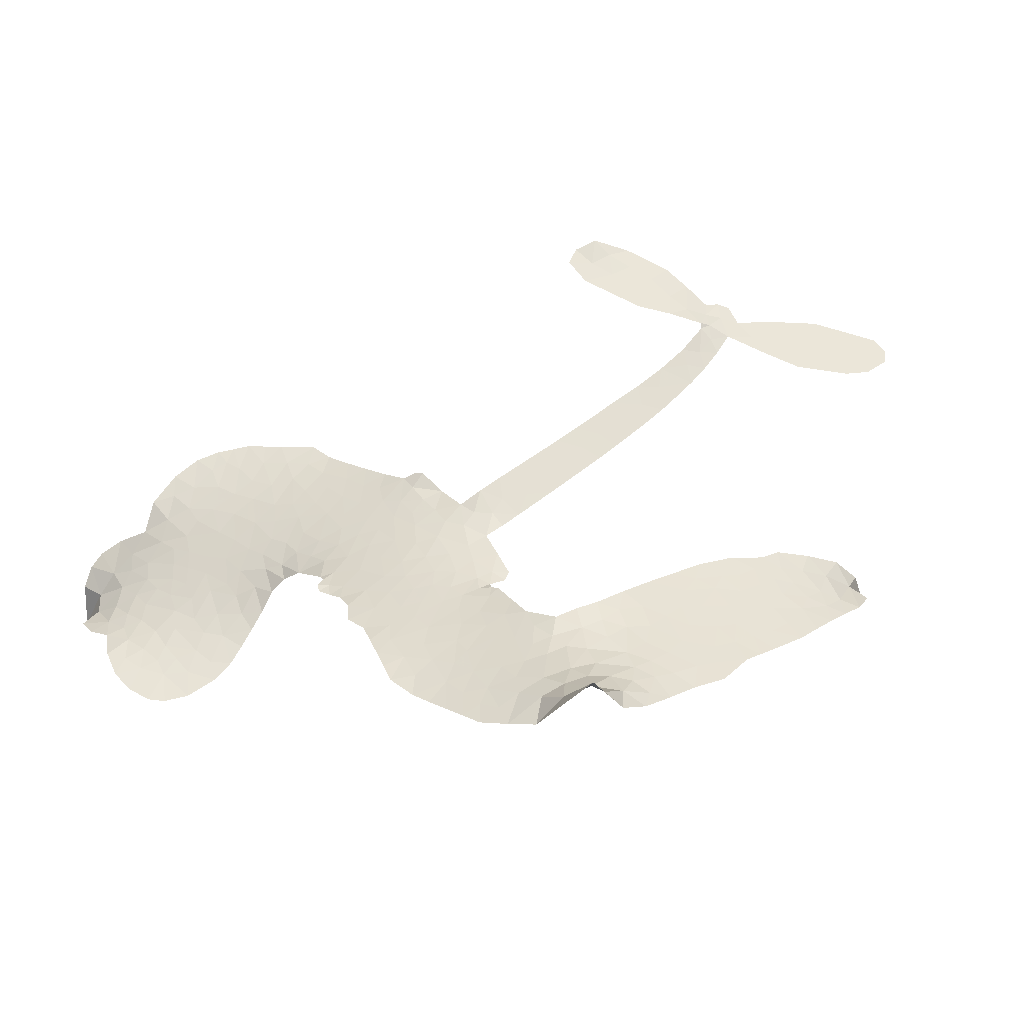
<metadata>
{"format":"obj","ext":"obj","renderer":"f3d","projection":"perspective","resolution":1024,"background":"white","views":[{"elev":56.1,"azim":-37.6,"up":"+Z"}]}
</metadata>
<code>
v -6.904 0.5993 0.2257
v -6.885 0.6754 0.2142
v -6.85 0.7443 0.1893
v -6.875 0.8021 0.1564
v -6.873 0.8584 0.1258
v -6.84 0.9333 0
v -6.8 0.9795 0.102
v -6.755 1.006 0.135
v -6.711 1.014 0.1547
v -6.648 1 0.1819
v -6.584 0.9568 0.2241
v -6.517 1.007 0.2597
v -6.422 1.032 0.2811
v -6.343 1.033 0.2947
v -6.28 1.013 0.3046
v -6.2 0.9669 0.3194
v -6.063 0.8212 0.357
v -6.052 0.7559 0.3705
v -5.961 0.5011 0.4716
v -5.934 0.4901 0.486
v -5.919 0.4669 0.5
v -5.909 0.3003 0.5272
v -5.393 0.2695 0.6118
v -5.058 0.2838 0.6795
v -5.051 0.2959 0.6864
v -5.17 0.4336 0.7179
v -5.24 0.5893 0.7338
v -5.236 0.67 0.7382
v -5.191 0.6931 0.741
v -5.131 0.6812 0.75
v -5.068 0.6056 0.73
v -5.017 0.4889 0.7164
v -4.998 0.3346 0.6913
v -4.966 0.3172 0.6867
v -4.95 0.2907 0.6845
v -4.963 0.2338 0.6806
v -4.889 0.1836 0.6797
v -4.789 0.09748 0.6797
v -4.696 -0.05246 0.6797
v -4.7 -0.1002 0.6797
v -4.727 -0.1258 0.6797
v -4.788 -0.1231 0.6797
v -4.842 -0.09034 0.6797
v -4.933 0.0113 0.6797
v -5.016 0.2146 0.6784
v -5.923 0.1642 0.5463
v -5.956 0.01822 0.5748
v -5.981 0.003249 0.5774
v -6.025 0.01262 0.5876
v -6.032 -0.004028 0.6008
v -6.023 -0.02128 0.6103
v -6.03 -0.1519 0.669
v -5.991 -0.227 0.7013
v -5.876 -0.2536 0.6935
v -5.537 -0.28 0.5832
v -5.436 -0.3007 0.546
v -5.35 -0.3337 0.5055
v -5.29 -0.3365 0.4795
v -5.13 -0.421 0.3786
v -5.092 -0.4698 0.324
v -5.089 -0.5108 0.25
v -5.125 -0.5501 0.3476
v -5.193 -0.5785 0.4048
v -5.45 -0.6024 0.5381
v -5.649 -0.5948 0.6229
v -5.749 -0.617 0.662
v -5.84 -0.6027 0.6969
v -6.007 -0.6031 0.7854
v -6.074 -0.5915 0.8353
v -6.149 -0.5598 1
v -6.253 -0.4779 0.7852
v -6.34 -0.3617 0.7241
v -6.408 -0.1669 0.6592
v -6.421 -0.08739 0.64
v -6.368 0.1162 0.5732
v -6.379 0.1718 0.5548
v -6.35 0.2177 0.5366
v -6.344 0.2636 0.5138
v -6.371 0.3299 0.488
v -6.362 0.3515 0.4836
v -6.337 0.3606 0.475
v -6.334 0.3802 0.4601
v -6.356 0.4643 0.3966
v -6.389 0.4948 0.3579
v -6.432 0.4985 0.3262
v -6.635 0.4129 0.2586
v -6.699 0.3999 0.2511
v -6.783 0.4062 0.2439
v -6.843 0.434 0.2394
v -6.875 0.4677 0.2368
v -6.899 0.53 0.2319
v -5.476 0.154 0.5994
v -5.033 0.2761 0.682
v -6.299 0.3641 0.4707
v -6.058 0.01754 0.5938
v -6.026 -0.08661 0.6381
v -6.338 0.3289 0.4874
v -5.965 0.4532 0.4858
v -5.94 0.09116 0.5622
v -5.247 0.1636 0.6359
v -5.02 0.3085 0.688
v -5.131 0.1799 0.6569
v -5.073 0.195 0.6682
v -6.358 0.2965 0.4976
v -6.036 0.0533 0.5788
v -5.11 0.3647 0.7066
v -4.992 0.2769 0.6836
v -5.056 0.3516 0.6984
v -5.146 -0.4949 0.3594
v -4.751 -0.07232 0.6797
v -6.288 0.4313 0.4356
v -6.058 -0.02947 0.6142
v -6.315 0.2938 0.5014
v -6.799 0.5084 0.2382
v -6.718 0.9324 0.1552
v -6.404 0.5709 0.3324
v -5.914 0.3838 0.5019
v -5.991 0.04732 0.574
v -5.222 0.2631 0.6416
v -5.138 0.2683 0.6585
v -6.111 0.07468 0.5787
v -6.048 0.485 0.4567
v -6.281 0.2329 0.5268
v -6.317 0.5369 0.378
v -6.005 0.1154 0.5604
v -5.06 0.2386 0.6737
v -6.142 -0.006002 0.6088
v -5.108 0.2283 0.6633
v -5.16 0.2219 0.6528
v -6.304 0.1577 0.5563
v -5.324 -0.4401 0.4835
v -4.976 0.1098 0.6798
v -5.185 0.6268 0.7367
v -5.007 0.412 0.7065
v -4.743 0.02264 0.6797
v -6.774 0.8268 0.1614
v -5.189 0.1696 0.6462
v -5.322 -0.3834 0.4878
v -4.966 0.1724 0.6796
v -5.424 -0.407 0.5314
v -5.21 -0.3787 0.436
v -5.264 -0.4146 0.4558
v -6.347 0.9118 0.2996
v -6.02 -0.4784 0.7746
v -6.838 0.5692 0.2303
v -6.688 0.5104 0.2508
v -6.779 0.9211 0.111
v -6.172 0.3758 0.4757
v -6.132 -0.1133 0.6496
v -5.205 0.5114 0.7265
v -5.07 0.4119 0.709
v -6.819 0.7921 0.1686
v -6.75 0.7141 0.2103
v -6.766 0.7696 0.189
v -6.659 0.7703 0.2197
v -6.713 0.8067 0.1922
v -5.321 -0.5904 0.4788
v -5.202 -0.4502 0.4135
v -6.328 0.9718 0.2993
v -6.174 0.7682 0.3529
v -6.031 -0.5425 0.8021
v -6.676 0.4535 0.2536
v -6.534 0.4557 0.2803
v -6.743 0.4697 0.2454
v -6.237 0.3877 0.4638
v -6.075 -0.1166 0.6517
v -6.108 -0.2039 0.6851
v -6.711 0.7522 0.2092
v -6.662 0.6642 0.2398
v -6.632 0.8675 0.2106
v -6.726 0.8691 0.1665
v -6.401 0.9621 0.2852
v -6.266 0.9191 0.3145
v -6.111 0.7791 0.3597
v -5.924 -0.6025 0.7377
v -6.097 -0.4981 0.8371
v -6.245 0.3157 0.4939
v -6.184 0.4961 0.4282
v -6.662 0.8235 0.2071
v -6.581 0.801 0.2406
v -6.132 0.894 0.3381
v -6.3 0.4847 0.4059
v -5.979 -0.5186 0.7629
v -5.922 -0.4287 0.7213
v -6.226 0.4494 0.4387
v -6.152 0.8308 0.3449
v -6.006 0.6288 0.4135
v -6.252 0.5127 0.4069
v -6.204 0.8821 0.329
v -6.241 0.6371 0.3697
v -6.123 0.663 0.3864
v -6.264 0.5765 0.3811
v -6.101 0.7193 0.3747
v -6.179 0.5792 0.4007
v -6.337 0.6383 0.3427
v -6.029 0.6924 0.3907
v -6.316 0.5895 0.3617
v -6.065 0.6437 0.4009
v -6.114 0.5963 0.408
v -6.05 0.5804 0.4239
v -6.096 0.532 0.4322
v -5.984 0.565 0.4395
v -6.118 0.4621 0.4521
v -6.026 0.5331 0.4445
v -6.367 0.5385 0.3566
v -6.106 0.02659 0.5947
v -6.157 0.04583 0.5908
v -6.186 0.1408 0.5591
v -6.243 -0.006127 0.6117
v -5.126 0.622 0.7369
v -5.16 0.563 0.7299
v -5.135 0.496 0.722
v -6.745 0.5856 0.2361
v -6.744 0.5277 0.2418
v -6.041 0.3356 0.5029
v -6.814 0.682 0.211
v -6.51 0.5698 0.2908
v -6.048 -0.208 0.6893
v -6.086 -0.3103 0.7251
v -6.037 -0.2696 0.7096
v -6.091 -0.2559 0.705
v -6.193 -0.2593 0.7037
v -6.141 -0.2885 0.7171
v -5.999 -0.3629 0.7315
v -6.22 -0.365 0.7473
v -6.033 -0.3225 0.7248
v -6.079 -0.3955 0.7615
v -5.961 -0.2969 0.71
v -6.191 -0.3157 0.7274
v -6.374 -0.2643 0.6901
v -6.148 -0.373 0.7569
v -6.647 0.933 0.1933
v -6.679 0.8911 0.1846
v -6.46 0.9825 0.2717
v -6.515 0.934 0.2538
v -6.45 0.9159 0.2745
v -6.504 0.8458 0.2617
v -6.24 0.9899 0.3118
v -6.281 0.9656 0.3078
v -6.1 -0.5486 0.8842
v -6.175 -0.4858 0.8518
v -6.592 0.715 0.2505
v -6.166 0.9304 0.3281
v -6.296 0.7983 0.3236
v -6.24 0.1796 0.5464
v -6.251 0.1084 0.5721
v -6.147 0.2504 0.5222
v -6.214 0.2404 0.5242
v -6.173 0.1979 0.5395
v -6.106 0.1542 0.5533
v -6.303 -0.1085 0.6463
v -5.115 0.4439 0.7155
v -5.076 0.4884 0.7185
v -5.043 0.5473 0.7232
v -5.101 0.5565 0.7269
v -6.788 0.5582 0.2347
v -6.798 0.6207 0.2253
v -6.74 0.6501 0.2266
v -5.969 0.339 0.5093
v -6.061 0.4096 0.4783
v -6.8 0.7314 0.1974
v -6.457 0.5494 0.3121
v -6.458 0.6254 0.3038
v -6.483 0.477 0.2987
v -6.606 0.4972 0.2655
v -6.529 0.5143 0.2851
v -6.58 0.5628 0.2703
v -6.553 0.6411 0.2714
v -6.068 -0.4502 0.7878
v -6.017 -0.4192 0.7543
v -6.13 -0.4347 0.7952
v -6.194 -0.4241 0.7847
v -5.928 -0.359 0.7124
v -5.706 -0.2659 0.6428
v -5.902 -0.3062 0.7002
v -5.862 -0.3587 0.6932
v -5.791 -0.2595 0.6703
v -5.853 -0.4263 0.6962
v -5.886 -0.4824 0.7136
v -5.743 -0.3791 0.6548
v -5.842 -0.3028 0.6848
v -5.94 -0.4801 0.7373
v -5.86 -0.5415 0.7058
v -5.805 -0.3862 0.6767
v -5.779 -0.3236 0.666
v -5.786 -0.5508 0.6752
v -5.718 -0.3247 0.6458
v -5.764 -0.4648 0.6647
v -5.633 -0.3974 0.6146
v -5.824 -0.4807 0.6883
v -5.621 -0.2728 0.6131
v -5.685 -0.3728 0.6342
v -5.707 -0.4336 0.6426
v -5.635 -0.3342 0.6166
v -5.696 -0.5208 0.6397
v -5.554 -0.3636 0.5857
v -5.934 -0.2401 0.7027
v -6.567 0.8905 0.2353
v -6.61 0.7609 0.2374
v -6.643 0.7213 0.2343
v -6.559 0.7546 0.2548
v -6.528 0.7978 0.2592
v -6.531 0.6989 0.2708
v -6.43 0.7806 0.2913
v -6.503 0.7473 0.2734
v -6.464 0.6921 0.2928
v -6.401 0.6644 0.3173
v -6.383 0.617 0.3315
v -6.338 0.7237 0.3253
v -6.412 0.7233 0.3044
v -6.263 0.8541 0.3226
v -6.325 0.8534 0.3098
v -6.231 0.7978 0.337
v -6.401 0.8587 0.291
v -6.364 0.7979 0.3071
v -6.264 0.7317 0.3424
v -6.198 0.08536 0.5786
v -6.245 0.05126 0.5919
v -6.394 0.01468 0.6113
v -6.312 0.07361 0.5866
v -6.381 0.06549 0.5936
v -6.341 0.02808 0.6036
v -6.35 -0.04769 0.628
v -6.141 0.1162 0.5663
v -6.064 0.1119 0.5645
v -6.038 0.1789 0.5454
v -6.366 -0.119 0.6483
v -6.261 -0.29 0.7103
v -6.854 0.6277 0.2217
v -5.97 0.3962 0.4951
v -6.12 0.4038 0.472
v -6.17 0.4351 0.4535
v -6.114 0.3322 0.4968
v -6.017 0.4404 0.4769
v -6.584 0.4343 0.2675
v -6.508 0.6197 0.2876
v -6.606 0.6611 0.2543
v -6.637 0.6009 0.2533
v -6.694 0.614 0.2406
v -5.732 -0.564 0.6543
v -5.643 -0.4703 0.6182
v -6.554 0.8426 0.2449
v -6.454 0.8629 0.2761
v -6.296 0.6818 0.3446
v -6.287 -0.049 0.6271
v -6.217 -0.09896 0.6437
v -6.408 -0.03632 0.6271
v -5.981 0.1686 0.5475
v -5.946 0.2354 0.5353
v -6.091 0.2174 0.5342
v -6.022 0.2553 0.5264
v -6.019 0.3813 0.4925
v -6.177 0.31 0.4999
v -6.64 0.5435 0.2572
v -5.634 -0.5331 0.6153
v -5.549 -0.5984 0.5793
v -5.533 -0.4881 0.5739
v -5.599 -0.5966 0.6006
v -5.572 -0.5399 0.5895
v -5.508 -0.5484 0.5625
v -5.589 -0.4862 0.5968
v -5.559 -0.4284 0.5858
v -5.448 -0.4884 0.538
v -5.494 -0.4015 0.561
v -5.456 -0.3565 0.5482
v -5.4 -0.3572 0.525
v -5.486 -0.2903 0.5649
v -5.7 0.1587 0.5668
v -5.649 0.2824 0.5732
v -5.974 0.2837 0.5228
v -6.081 0.2789 0.5162
v -5.451 -0.5454 0.5385
v -5.37 -0.5216 0.5021
v -5.386 -0.5964 0.5102
v -5.267 -0.4917 0.4493
v -5.506 -0.3393 0.569
v -5.812 0.162 0.5522
v -5.322 -0.4951 0.4787
v -5.257 -0.5845 0.4437
v -5.291 -0.5411 0.4618
v -5.23 -0.5347 0.4252
v -5.779 0.2916 0.5547
v -5.899 0.2513 0.5374
v -5.844 0.296 0.5441
v -4.809 -0.0192 0.6797
v -4.8 0.03933 0.6797
v -4.879 0.08375 0.6797
v -4.887 -0.03961 0.6797
v -4.861 0.01909 0.6797
v -6.814 0.872 0.1157
v -6.111 -0.05726 0.6274
v -6.172 -0.0583 0.6288
v -6.179 0.6396 0.3826
v -6.174 0.7037 0.3671
v -6.149 0.5355 0.4213
v -6.296 -0.4197 0.7518
v -6.28 -0.3618 0.7348
v -5.582 -0.3143 0.5978
v -6.321 -0.194 0.6725
v -6.253 -0.2185 0.685
v -6.184 -0.1825 0.6748
v -6.27 -0.1599 0.6639
v -6.137 -0.163 0.6685
v -6.221 -0.1487 0.6614
v -5.49 -0.4552 0.5572
v -5.386 -0.4591 0.5116
v -5.37 -0.4078 0.5075
v -5.815 0.2319 0.5506
v -5.867 0.1632 0.5468
v -5.755 0.199 0.5592
v -5.714 0.287 0.564
v -5.588 0.1556 0.5828
v -5.694 0.224 0.5674
v -5.644 0.157 0.5747
v -5.521 0.2744 0.5922
v -5.615 0.2207 0.5786
v -5.546 0.2102 0.5888
v -5.585 0.2782 0.5826
v -5.532 0.1545 0.591
v -4.839 0.1405 0.6797
v -4.918 0.1305 0.6797
v -4.954 0.06046 0.6797
v -6.228 0.6904 0.3594
v -6.391 -0.2156 0.6737
v -6.312 -0.2551 0.6931
v -6.357 -0.313 0.7075
v -6.306 -0.3171 0.7149
v -5.863 0.2143 0.545
v -5.307 0.2639 0.6259
v -5.265 0.2202 0.6334
v -5.362 0.1554 0.6169
v -5.304 0.1581 0.6262
v -5.336 0.2101 0.6213
v -5.399 0.2064 0.6111
v -5.457 0.2713 0.6019
v -5.484 0.2153 0.5981
v -5.915 -0.5304 0.7309
v -5.966 -0.5702 0.7601
f 112 206 391
f 186 160 174
f 75 130 76
f 203 122 201
f 105 121 206
f 45 107 93
f 51 50 112
f 123 78 77
f 89 88 114
f 125 118 99
f 1 91 145
f 162 164 87
f 25 108 106
f 43 42 110
f 80 79 97
f 126 93 24
f 58 138 142
f 179 299 180
f 128 129 102
f 105 125 325
f 52 166 167
f 143 159 172
f 240 176 70
f 142 138 131
f 176 240 161
f 223 231 219
f 59 158 109
f 95 112 50
f 117 21 98
f 113 94 97
f 97 104 113
f 104 78 113
f 349 383 22
f 166 112 391
f 105 95 49
f 74 73 327
f 51 112 96
f 82 94 111
f 107 34 101
f 52 218 53
f 323 345 322
f 203 260 122
f 90 89 114
f 167 221 218
f 145 256 257
f 91 90 114
f 298 232 170
f 98 19 334
f 282 183 437
f 77 76 130
f 4 3 152
f 152 5 4
f 56 365 366
f 45 126 103
f 115 9 8
f 8 7 147
f 45 139 36
f 106 151 252
f 147 7 6
f 381 158 375
f 114 145 91
f 246 208 245
f 136 154 156
f 10 9 115
f 19 122 334
f 205 83 124
f 17 174 18
f 84 205 116
f 165 111 94
f 182 83 111
f 162 146 164
f 239 15 159
f 206 207 127
f 129 137 102
f 236 234 235
f 350 250 326
f 172 159 14
f 180 302 342
f 126 45 93
f 322 318 320
f 239 238 15
f 211 150 212
f 5 152 390
f 136 152 154
f 25 93 101
f 31 30 210
f 107 45 36
f 124 192 197
f 161 183 144
f 119 430 137
f 120 119 129
f 296 364 376
f 359 361 355
f 287 274 285
f 363 373 406
f 276 285 281
f 50 49 95
f 53 218 220
f 275 54 297
f 49 48 118
f 126 128 103
f 274 287 294
f 58 57 138
f 78 123 113
f 407 406 131
f 118 105 49
f 375 158 142
f 68 161 69
f 61 109 62
f 421 139 132
f 109 60 59
f 166 52 96
f 423 394 160
f 60 109 61
f 348 349 351
f 85 84 116
f 141 58 142
f 162 87 86
f 43 110 385
f 134 32 151
f 386 385 135
f 110 42 41
f 110 135 385
f 102 103 128
f 57 366 407
f 40 110 41
f 40 39 110
f 421 387 420
f 119 137 129
f 141 158 59
f 37 36 139
f 105 206 95
f 47 118 48
f 94 81 97
f 95 206 112
f 430 433 432
f 432 100 430
f 413 416 369
f 82 81 94
f 177 165 94
f 98 20 19
f 98 21 20
f 97 79 104
f 63 62 109
f 108 151 106
f 117 330 259
f 210 133 211
f 93 107 101
f 83 82 111
f 259 22 117
f 348 99 46
f 47 99 118
f 24 93 25
f 132 139 45
f 35 34 107
f 126 24 128
f 101 34 33
f 118 125 105
f 130 123 77
f 115 8 147
f 128 24 120
f 108 101 33
f 27 133 28
f 108 33 134
f 255 253 254
f 185 111 165
f 28 133 29
f 133 30 29
f 129 128 120
f 110 39 135
f 159 15 14
f 145 114 256
f 193 160 394
f 101 108 25
f 389 388 385
f 36 35 107
f 168 154 153
f 81 80 97
f 372 373 363
f 151 108 134
f 214 114 164
f 145 257 329
f 163 265 335
f 179 233 171
f 390 6 5
f 147 390 171
f 113 123 177
f 177 123 248
f 209 346 392
f 397 396 225
f 261 154 152
f 27 150 211
f 253 252 151
f 152 136 390
f 3 2 216
f 168 169 300
f 261 152 3
f 168 156 154
f 261 153 154
f 234 236 172
f 179 156 155
f 147 171 115
f 64 374 372
f 375 380 381
f 141 142 158
f 142 131 375
f 172 14 13
f 143 173 239
f 308 205 197
f 196 198 187
f 283 175 67
f 161 144 176
f 264 266 163
f 214 146 213
f 85 262 264
f 262 85 116
f 114 88 164
f 87 164 88
f 177 94 113
f 332 148 331
f 112 166 96
f 166 149 403
f 346 209 345
f 223 219 221
f 169 168 153
f 155 156 168
f 265 162 86
f 162 265 146
f 179 180 170
f 11 10 232
f 136 156 171
f 171 156 179
f 12 234 13
f 172 13 234
f 173 311 189
f 189 311 313
f 16 173 189
f 200 198 199
f 288 280 284
f 183 282 144
f 270 184 224
f 70 176 241
f 245 248 123
f 148 165 177
f 188 194 192
f 188 182 185
f 179 155 299
f 179 170 233
f 299 300 242
f 301 302 180
f 188 192 124
f 17 181 186
f 83 182 124
f 438 161 68
f 437 283 279
f 288 290 286
f 220 226 228
f 332 165 148
f 188 185 178
f 17 186 174
f 189 186 181
f 174 193 18
f 185 182 111
f 202 187 200
f 182 188 124
f 16 189 243
f 311 173 312
f 189 313 186
f 194 190 192
f 18 193 196
f 194 188 178
f 190 195 197
f 160 193 174
f 198 196 193
f 122 204 201
f 393 194 199
f 160 313 316
f 304 314 343
f 190 197 192
f 198 193 191
f 197 195 308
f 199 191 393
f 198 191 199
f 395 194 178
f 198 200 187
f 201 200 199
f 204 19 202
f 395 199 194
f 201 395 203
f 332 178 185
f 204 202 200
f 260 331 333
f 201 204 200
f 19 204 122
f 83 205 84
f 197 205 124
f 207 206 121
f 206 127 391
f 324 317 207
f 130 320 246
f 250 350 249
f 123 130 245
f 127 207 209
f 207 121 324
f 30 133 210
f 133 27 211
f 150 26 212
f 210 211 255
f 252 212 26
f 253 255 212
f 146 354 339
f 258 153 216
f 146 214 164
f 256 214 213
f 353 247 333
f 348 46 349
f 2 1 329
f 216 257 258
f 307 263 308
f 354 267 338
f 52 167 218
f 221 220 218
f 221 167 223
f 269 270 227
f 219 226 220
f 53 220 228
f 167 222 223
f 219 220 221
f 402 400 404
f 328 225 229
f 222 229 223
f 269 227 271
f 226 227 224
f 224 273 228
f 397 72 396
f 71 70 241
f 227 226 219
f 226 224 228
f 223 229 231
f 144 269 176
f 273 224 184
f 297 53 228
f 399 251 327
f 231 229 225
f 400 402 399
f 426 427 425
f 71 241 272
f 219 231 227
f 10 115 232
f 233 115 171
f 170 232 233
f 115 233 232
f 11 235 12
f 234 12 235
f 11 232 298
f 236 143 172
f 235 11 298
f 235 237 343
f 299 301 180
f 237 302 304
f 143 239 159
f 173 16 238
f 173 238 239
f 70 69 240
f 161 240 69
f 176 269 271
f 271 231 272
f 338 268 337
f 262 263 217
f 314 312 143
f 189 181 243
f 316 313 244
f 246 245 130
f 249 248 245
f 319 322 321
f 318 207 317
f 250 249 208
f 215 260 333
f 249 245 208
f 248 247 353
f 250 208 324
f 247 248 249
f 325 250 324
f 325 326 250
f 230 399 424
f 400 222 401
f 106 252 26
f 253 151 32
f 255 254 31
f 212 252 253
f 210 255 31
f 253 32 254
f 212 255 211
f 214 256 114
f 257 256 213
f 257 213 258
f 216 2 329
f 339 258 213
f 169 153 258
f 330 117 98
f 326 351 350
f 331 260 203
f 259 330 352
f 3 216 261
f 153 261 216
f 263 262 116
f 266 264 262
f 310 304 305
f 301 242 303
f 265 266 267
f 266 262 217
f 267 266 217
f 265 163 266
f 268 267 217
f 268 338 267
f 263 336 217
f 268 303 337
f 270 269 144
f 227 231 271
f 270 144 282
f 227 270 224
f 272 231 225
f 176 271 241
f 272 225 396
f 241 271 272
f 184 278 276
f 228 273 275
f 276 284 285
f 285 274 277
f 273 276 275
f 284 276 278
f 184 276 273
f 54 275 281
f 175 283 437
f 276 281 275
f 279 184 282
f 278 184 279
f 437 279 282
f 290 288 284
f 376 398 296
f 277 54 281
f 282 184 270
f 438 183 161
f 66 286 67
f 67 286 283
f 279 290 278
f 284 280 285
f 285 280 287
f 277 281 285
f 340 65 295
f 278 290 284
f 292 287 280
f 294 287 292
f 340 286 66
f 341 293 295
f 292 280 293
f 358 359 355
f 279 283 290
f 286 290 283
f 293 280 288
f 291 294 398
f 294 292 289
f 295 293 288
f 289 292 293
f 294 289 296
f 294 291 274
f 340 288 286
f 293 341 289
f 361 362 341
f 365 376 364
f 342 170 180
f 275 297 228
f 237 235 298
f 300 299 155
f 301 299 242
f 168 300 155
f 337 300 169
f 242 337 303
f 342 302 237
f 305 301 303
f 311 312 244
f 336 303 268
f 307 310 306
f 301 305 302
f 305 303 306
f 303 336 306
f 304 302 305
f 307 306 263
f 305 306 310
f 308 263 116
f 307 195 309
f 308 116 205
f 195 307 308
f 309 344 316
f 309 244 315
f 307 309 310
f 315 310 309
f 312 173 143
f 313 311 244
f 314 143 236
f 315 312 314
f 244 309 316
f 186 313 160
f 343 314 236
f 315 314 304
f 315 304 310
f 244 312 315
f 344 309 195
f 393 394 423
f 208 246 317
f 318 317 246
f 75 320 130
f 207 318 209
f 323 251 345
f 320 318 246
f 320 321 322
f 322 319 323
f 320 75 321
f 318 322 209
f 347 74 323
f 327 323 74
f 317 324 208
f 325 324 121
f 105 325 121
f 326 325 125
f 348 326 125
f 350 247 249
f 230 425 399
f 323 327 251
f 427 397 328
f 73 399 327
f 145 329 1
f 216 329 257
f 334 330 98
f 215 352 260
f 332 331 203
f 331 148 333
f 178 332 203
f 332 185 165
f 353 333 148
f 371 247 350
f 122 260 334
f 334 260 352
f 336 263 306
f 265 86 335
f 268 217 336
f 300 337 242
f 337 169 338
f 169 258 339
f 265 354 146
f 146 339 213
f 169 339 338
f 65 340 66
f 288 340 295
f 65 355 295
f 341 295 355
f 237 298 342
f 170 342 298
f 235 343 236
f 304 343 237
f 195 190 344
f 423 344 190
f 346 345 251
f 322 345 209
f 399 425 400
f 391 392 149
f 99 348 125
f 323 319 347
f 413 410 368
f 259 370 22
f 215 351 370
f 326 348 351
f 371 333 247
f 370 351 349
f 371 215 333
f 259 352 215
f 334 352 330
f 148 177 353
f 248 353 177
f 267 354 265
f 339 354 338
f 360 363 357
f 289 341 362
f 357 359 360
f 358 356 359
f 364 140 365
f 360 359 356
f 355 65 358
f 361 359 357
f 356 64 360
f 364 405 140
f 361 357 362
f 355 361 341
f 357 363 405
f 289 362 296
f 360 64 372
f 374 157 373
f 296 362 364
f 362 357 405
f 366 365 140
f 398 376 55
f 366 140 407
f 56 366 57
f 417 415 418
f 365 56 367
f 428 384 383
f 22 370 349
f 215 370 259
f 350 351 371
f 215 371 351
f 373 157 380
f 363 360 372
f 378 375 131
f 373 378 406
f 372 374 373
f 381 380 379
f 365 367 376
f 55 376 367
f 377 410 408
f 46 383 349
f 406 378 131
f 373 380 378
f 63 381 379
f 380 375 378
f 157 379 380
f 63 109 381
f 158 381 109
f 408 382 384
f 22 383 384
f 386 135 38
f 377 408 428
f 428 46 409
f 385 386 389
f 387 386 38
f 389 44 388
f 421 420 37
f 422 44 387
f 386 387 389
f 43 385 388
f 44 389 387
f 171 390 136
f 6 390 147
f 392 391 127
f 166 391 149
f 209 392 127
f 149 392 346
f 394 393 191
f 190 194 393
f 193 394 191
f 423 160 316
f 203 395 178
f 199 395 201
f 272 396 71
f 222 328 229
f 328 397 225
f 291 398 55
f 294 296 398
f 400 328 222
f 401 222 167
f 399 402 251
f 167 403 401
f 404 149 346
f 404 400 401
f 346 251 402
f 166 403 167
f 404 403 149
f 404 401 403
f 346 402 404
f 140 405 363
f 362 405 364
f 407 131 138
f 363 406 140
f 407 138 57
f 140 406 407
f 410 377 368
f 413 411 410
f 428 408 384
f 382 408 410
f 413 414 416
f 382 410 411
f 369 411 413
f 416 414 412
f 436 434 435
f 413 368 414
f 417 416 412
f 92 436 419
f 418 369 416
f 417 419 436
f 139 421 37
f 417 418 416
f 417 412 419
f 387 38 420
f 422 421 132
f 344 423 316
f 421 422 387
f 393 423 190
f 72 397 427
f 399 73 424
f 400 425 328
f 425 427 328
f 425 230 426
f 72 427 426
f 46 428 383
f 377 428 409
f 119 429 430
f 137 430 100
f 432 433 431
f 429 23 433
f 434 431 433
f 433 430 429
f 434 433 23
f 415 417 436
f 92 431 434
f 434 436 92
f 434 23 435
f 415 436 435
f 437 183 438
f 68 175 438
f 437 438 175

</code>
